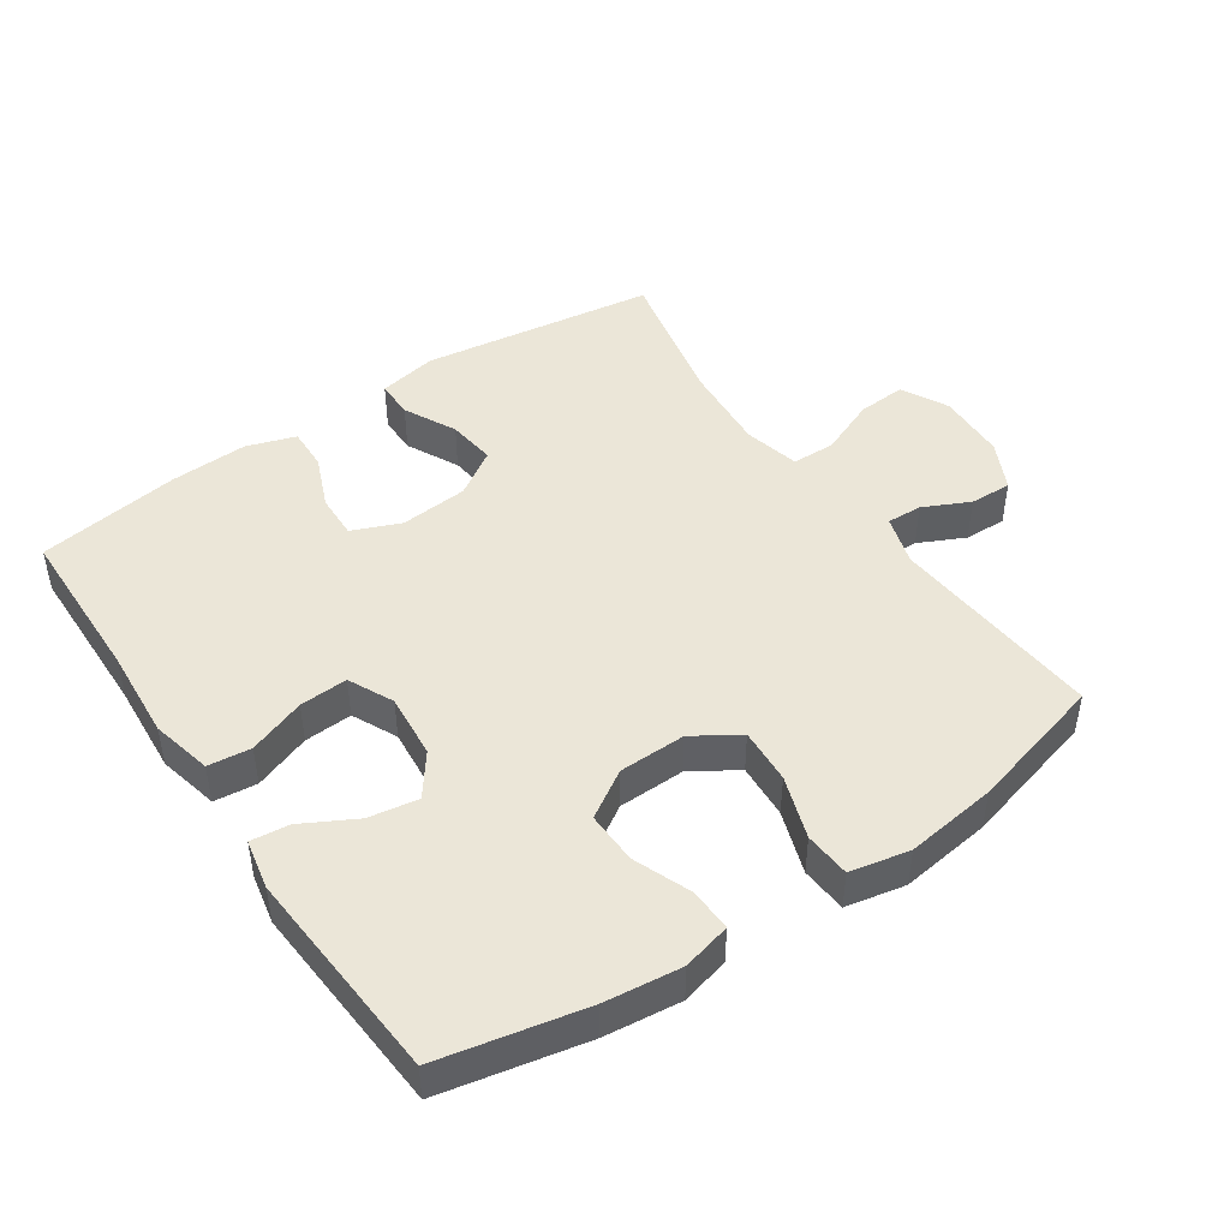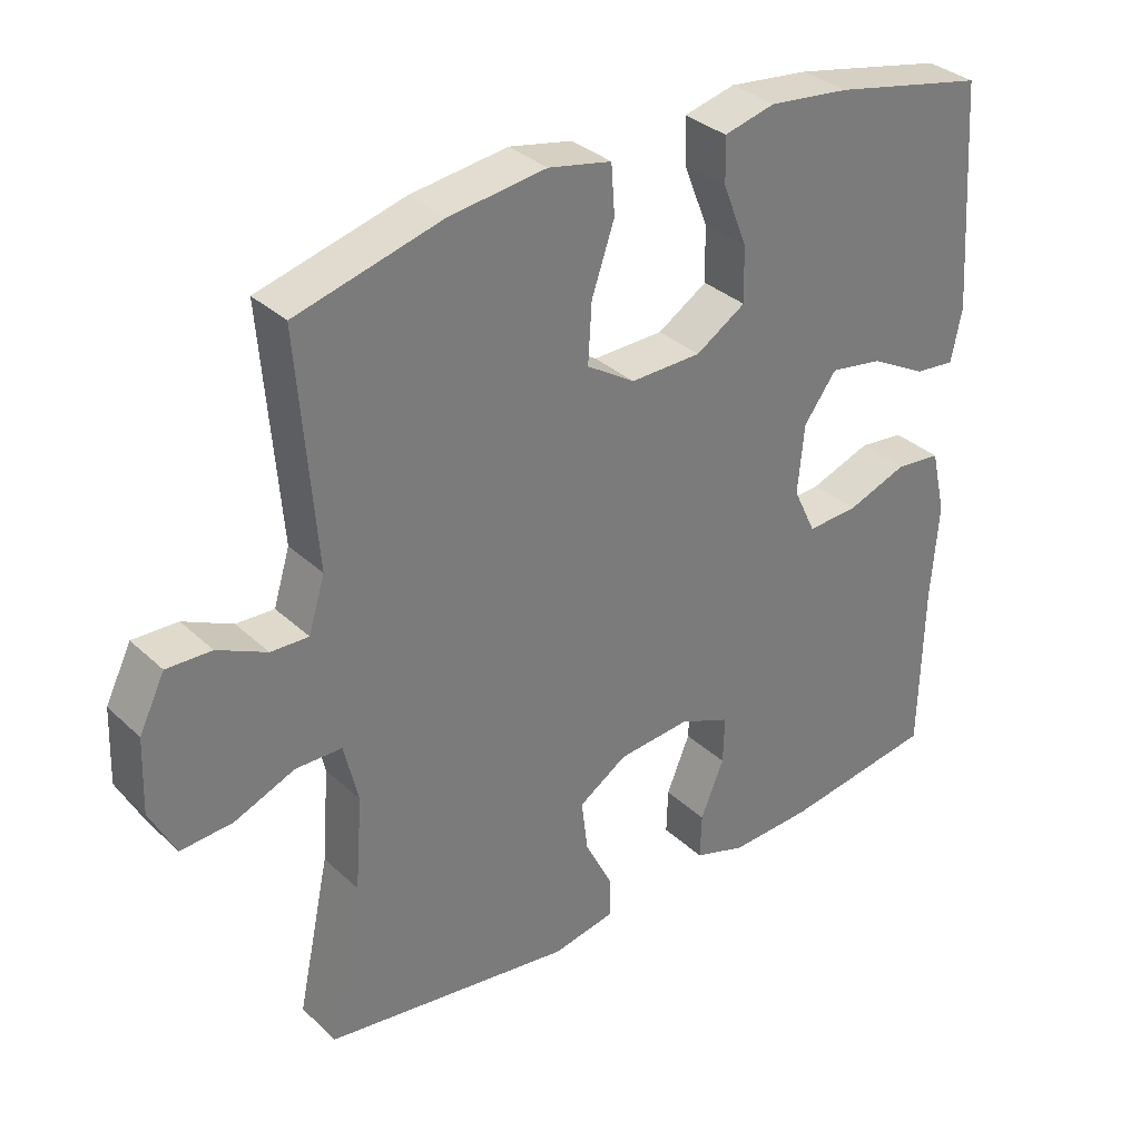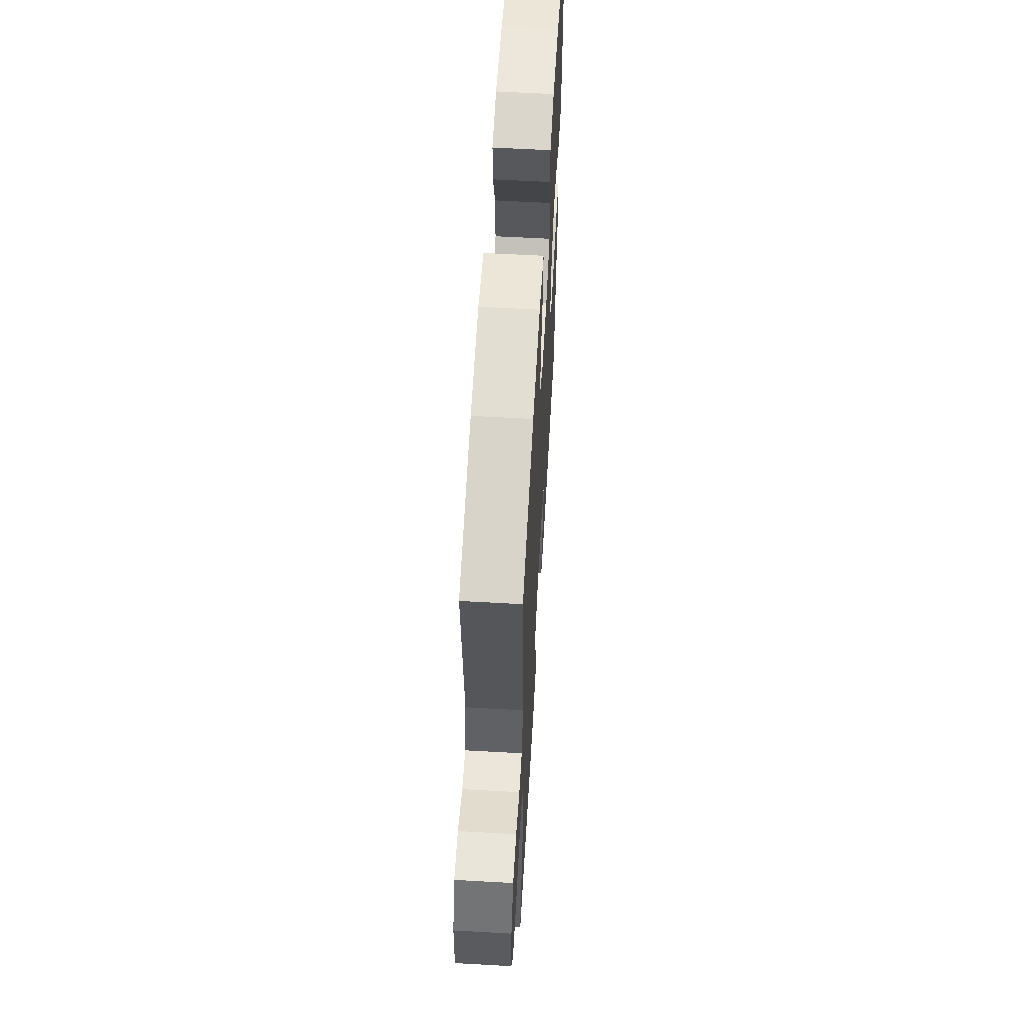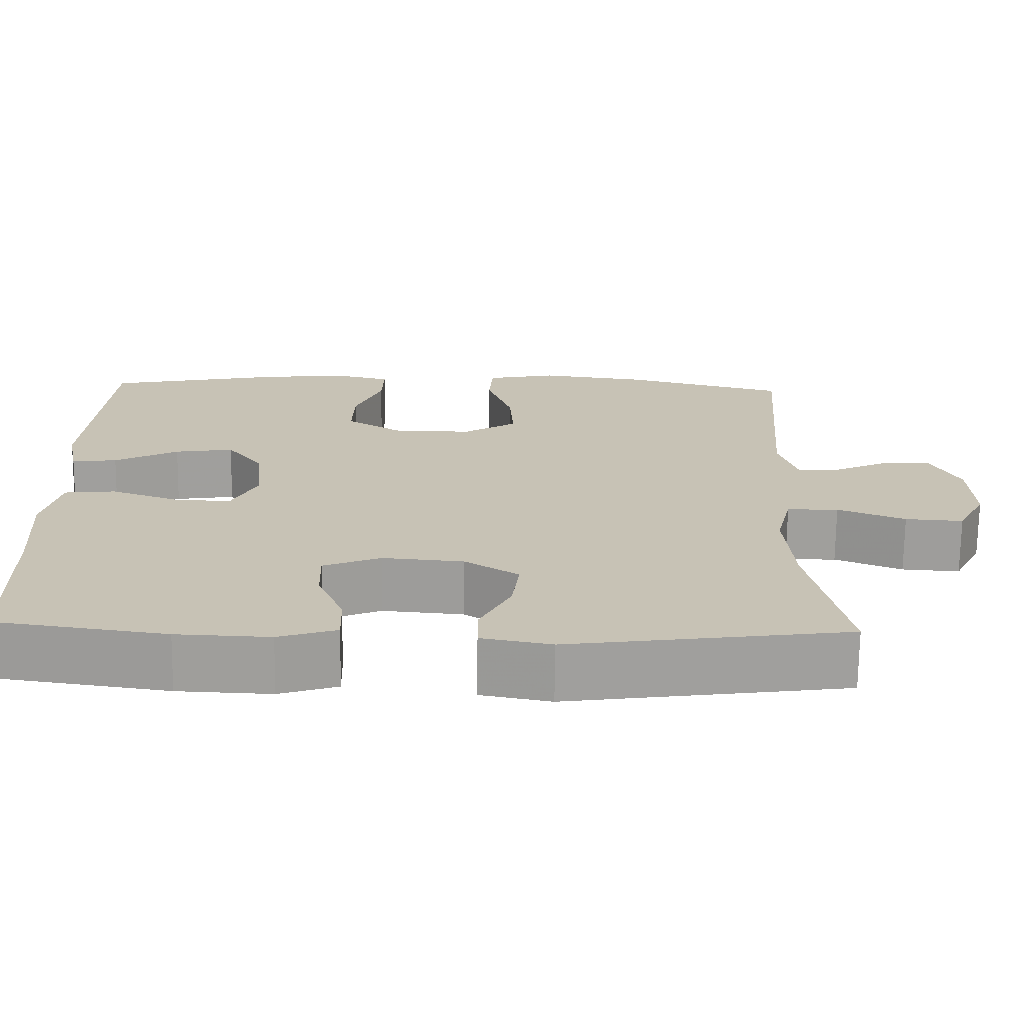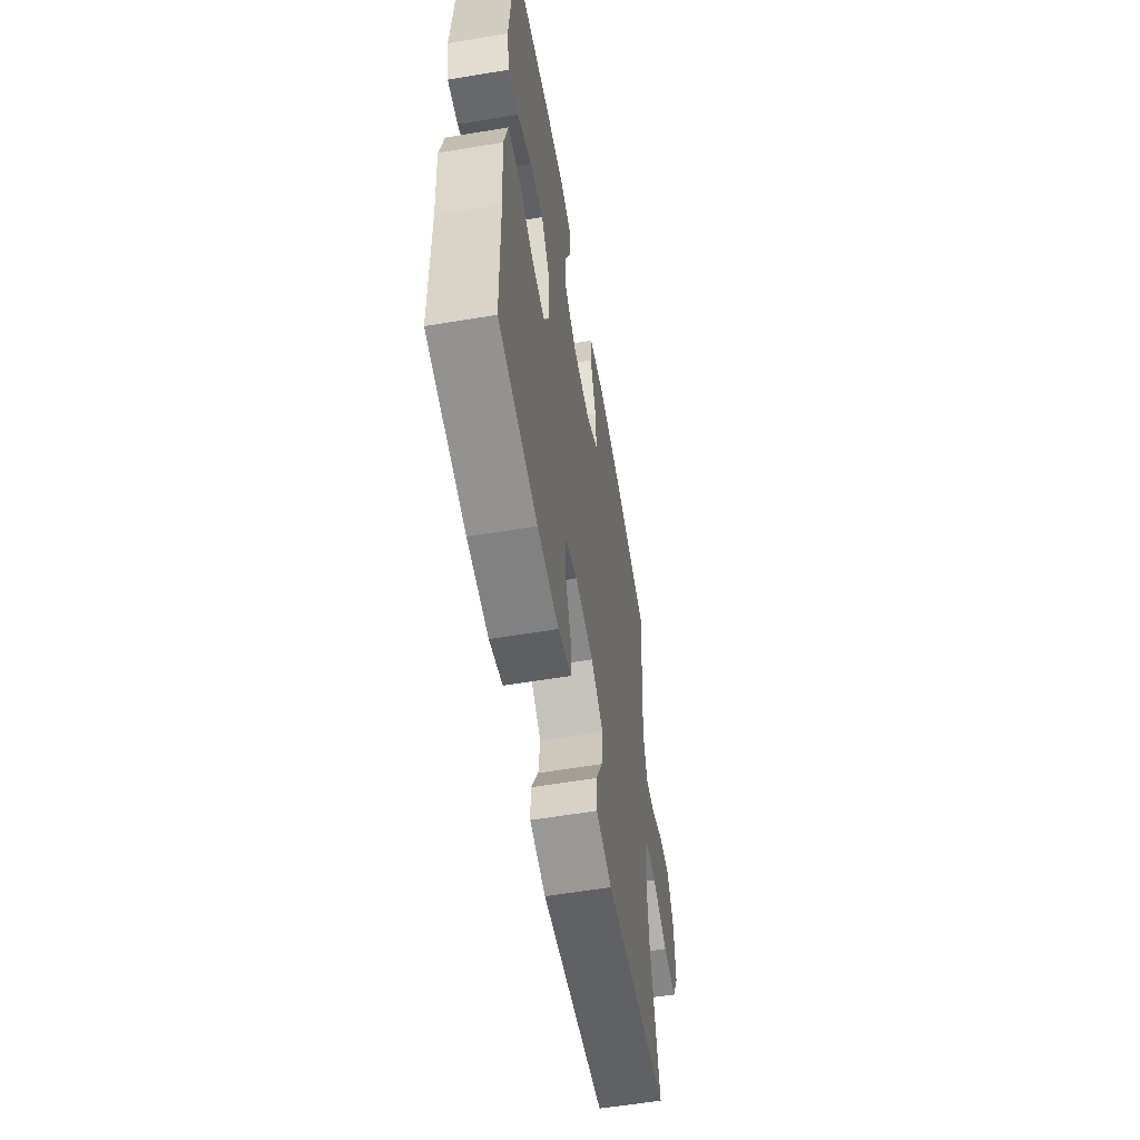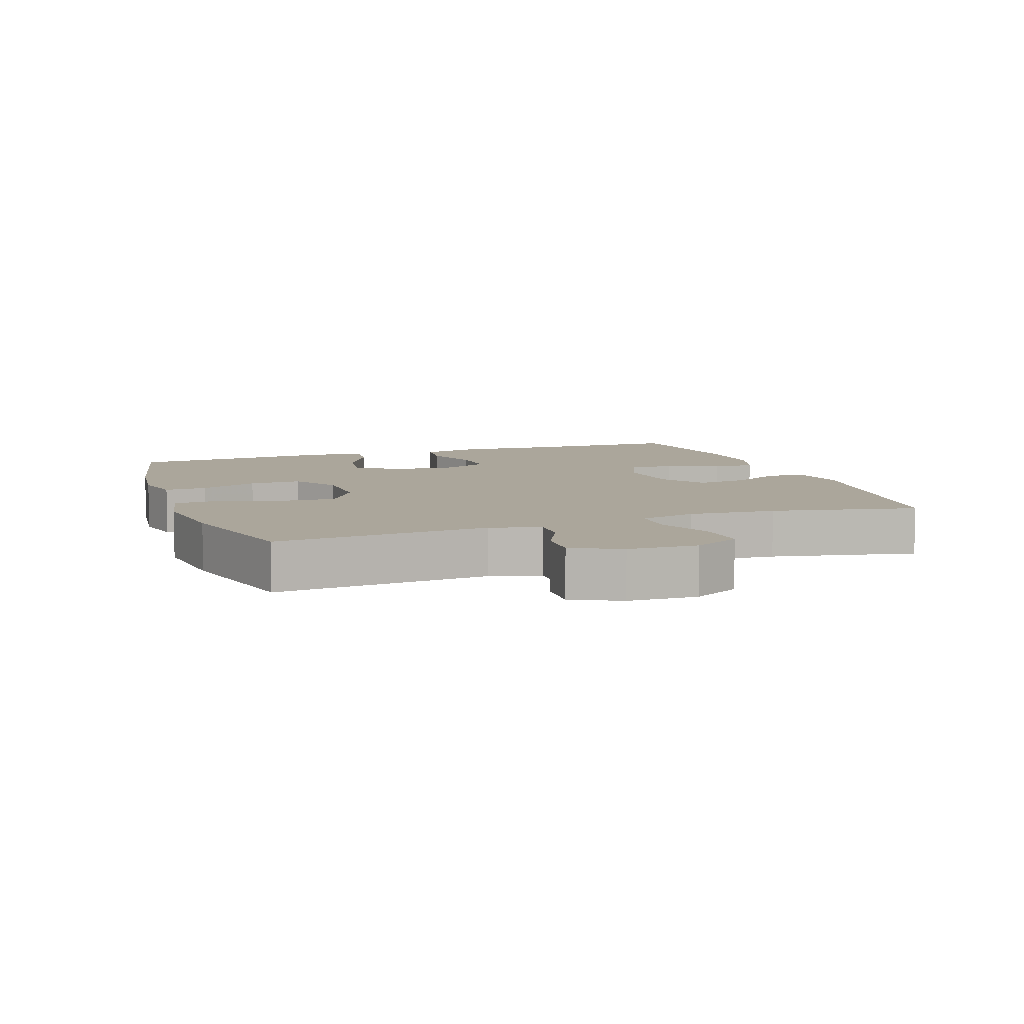
<metadata>
{"format":"obj","ext":"obj","renderer":"f3d","projection":"perspective","resolution":1024,"background":"white","views":[{"elev":46.1,"azim":-34.2,"up":"+Y"},{"elev":33.3,"azim":141.4,"up":"+Z"},{"elev":59.8,"azim":93.3,"up":"+Z"},{"elev":-71.1,"azim":-0.7,"up":"+Z"},{"elev":-58.2,"azim":-80.2,"up":"+Z"},{"elev":8.0,"azim":70.6,"up":"+Y"}]}
</metadata>
<code>
v -0.5 0.07 0.5
v -0.284 0.07 0.545
v -0.17 0.07 0.558
v -0.098 0.07 0.54
v -0.1 0.07 0.476
v -0.134 0.07 0.39
v -0.136 0.07 0.312
v -0.066 0.07 0.268
v 0.034 0.07 0.266
v 0.102 0.07 0.309
v 0.097 0.07 0.392
v 0.065 0.07 0.486
v 0.07 0.07 0.555
v 0.159 0.07 0.573
v 0.295 0.07 0.555
v 0.5 0.07 0.5
v 0.475 0.07 0.179
v 0.498 0.07 0.104
v 0.551 0.07 0.106
v 0.62 0.07 0.139
v 0.683 0.07 0.141
v 0.719 0.07 0.068
v 0.723 0.07 -0.036
v 0.687 0.07 -0.106
v 0.614 0.07 -0.101
v 0.529 0.07 -0.066
v 0.464 0.07 -0.067
v 0.444 0.07 -0.151
v 0.454 0.07 -0.282
v 0.5 0.07 -0.5
v 0.149 0.07 -0.55
v 0.061 0.07 -0.533
v 0.061 0.07 -0.476
v 0.1 0.07 -0.398
v 0.109 0.07 -0.325
v 0.041 0.07 -0.281
v -0.061 0.07 -0.272
v -0.133 0.07 -0.302
v -0.131 0.07 -0.369
v -0.098 0.07 -0.449
v -0.096 0.07 -0.513
v -0.169 0.07 -0.537
v -0.286 0.07 -0.532
v -0.5 0.07 -0.5
v -0.505 0.07 -0.26
v -0.515 0.07 -0.123
v -0.494 0.07 -0.032
v -0.43 0.07 -0.025
v -0.345 0.07 -0.056
v -0.273 0.07 -0.06
v -0.241 0.07 0.007
v -0.25 0.07 0.104
v -0.296 0.07 0.166
v -0.37 0.07 0.154
v -0.45 0.07 0.111
v -0.507 0.07 0.105
v -0.522 0.07 0.18
v -0.5 0 0.5
v -0.284 0 0.545
v -0.17 0 0.558
v -0.098 0 0.54
v -0.1 0 0.476
v -0.134 0 0.39
v -0.136 0 0.312
v -0.066 0 0.268
v 0.034 0 0.266
v 0.102 0 0.309
v 0.097 0 0.392
v 0.065 0 0.486
v 0.07 0 0.555
v 0.159 0 0.573
v 0.295 0 0.555
v 0.5 0 0.5
v 0.475 0 0.179
v 0.498 0 0.104
v 0.551 0 0.106
v 0.62 0 0.139
v 0.683 0 0.141
v 0.719 0 0.068
v 0.723 0 -0.036
v 0.687 0 -0.106
v 0.614 0 -0.101
v 0.529 0 -0.066
v 0.464 0 -0.067
v 0.444 0 -0.151
v 0.454 0 -0.282
v 0.5 0 -0.5
v 0.149 0 -0.55
v 0.061 0 -0.533
v 0.061 0 -0.476
v 0.1 0 -0.398
v 0.109 0 -0.325
v 0.041 0 -0.281
v -0.061 0 -0.272
v -0.133 0 -0.302
v -0.131 0 -0.369
v -0.098 0 -0.449
v -0.096 0 -0.513
v -0.169 0 -0.537
v -0.286 0 -0.532
v -0.5 0 -0.5
v -0.505 0 -0.26
v -0.515 0 -0.123
v -0.494 0 -0.032
v -0.43 0 -0.025
v -0.345 0 -0.056
v -0.273 0 -0.06
v -0.241 0 0.007
v -0.25 0 0.104
v -0.296 0 0.166
v -0.37 0 0.154
v -0.45 0 0.111
v -0.507 0 0.105
v -0.522 0 0.18
f 4 5 6
f 3 4 6
f 2 3 6
f 1 2 6
f 57 1 6
f 56 57 6
f 55 56 6
f 54 55 6
f 53 54 6 7
f 52 53 7 8
f 51 52 8 9
f 50 51 9 10
f 47 48 49
f 46 47 49
f 45 46 49
f 45 49 50
f 44 45 50
f 43 44 50
f 42 43 50
f 41 42 50
f 40 41 50
f 39 40 50
f 38 39 50
f 37 38 50 10
f 32 33 34
f 31 32 34
f 30 31 34
f 29 30 34
f 28 29 34 35
f 27 28 35 36
f 24 25 26
f 23 24 26
f 22 23 26
f 21 22 26
f 20 21 26
f 19 20 26
f 18 19 26 27
f 36 37 10
f 27 36 10
f 18 27 10
f 17 18 10
f 15 16 17
f 14 15 17
f 13 14 17
f 12 13 17
f 11 12 17
f 10 11 17
f 63 62 61
f 63 61 60
f 63 60 59
f 63 59 58
f 63 58 114
f 63 114 113
f 63 113 112
f 63 112 111
f 64 63 111 110
f 65 64 110 109
f 66 65 109 108
f 67 66 108 107
f 106 105 104
f 106 104 103
f 106 103 102
f 107 106 102
f 107 102 101
f 107 101 100
f 107 100 99
f 107 99 98
f 107 98 97
f 107 97 96
f 107 96 95
f 67 107 95 94
f 91 90 89
f 91 89 88
f 91 88 87
f 91 87 86
f 92 91 86 85
f 93 92 85 84
f 83 82 81
f 83 81 80
f 83 80 79
f 83 79 78
f 83 78 77
f 83 77 76
f 84 83 76 75
f 67 94 93
f 67 93 84
f 67 84 75
f 67 75 74
f 74 73 72
f 74 72 71
f 74 71 70
f 74 70 69
f 74 69 68
f 74 68 67
f 1 58 59 2
f 2 59 60 3
f 3 60 61 4
f 4 61 62 5
f 5 62 63 6
f 6 63 64 7
f 7 64 65 8
f 8 65 66 9
f 9 66 67 10
f 10 67 68 11
f 11 68 69 12
f 12 69 70 13
f 13 70 71 14
f 14 71 72 15
f 15 72 73 16
f 16 73 74 17
f 17 74 75 18
f 18 75 76 19
f 19 76 77 20
f 20 77 78 21
f 21 78 79 22
f 22 79 80 23
f 23 80 81 24
f 24 81 82 25
f 25 82 83 26
f 26 83 84 27
f 27 84 85 28
f 28 85 86 29
f 29 86 87 30
f 30 87 88 31
f 31 88 89 32
f 32 89 90 33
f 33 90 91 34
f 34 91 92 35
f 35 92 93 36
f 36 93 94 37
f 37 94 95 38
f 38 95 96 39
f 39 96 97 40
f 40 97 98 41
f 41 98 99 42
f 42 99 100 43
f 43 100 101 44
f 44 101 102 45
f 45 102 103 46
f 46 103 104 47
f 47 104 105 48
f 48 105 106 49
f 49 106 107 50
f 50 107 108 51
f 51 108 109 52
f 52 109 110 53
f 53 110 111 54
f 54 111 112 55
f 55 112 113 56
f 56 113 114 57
f 57 114 58 1

</code>
